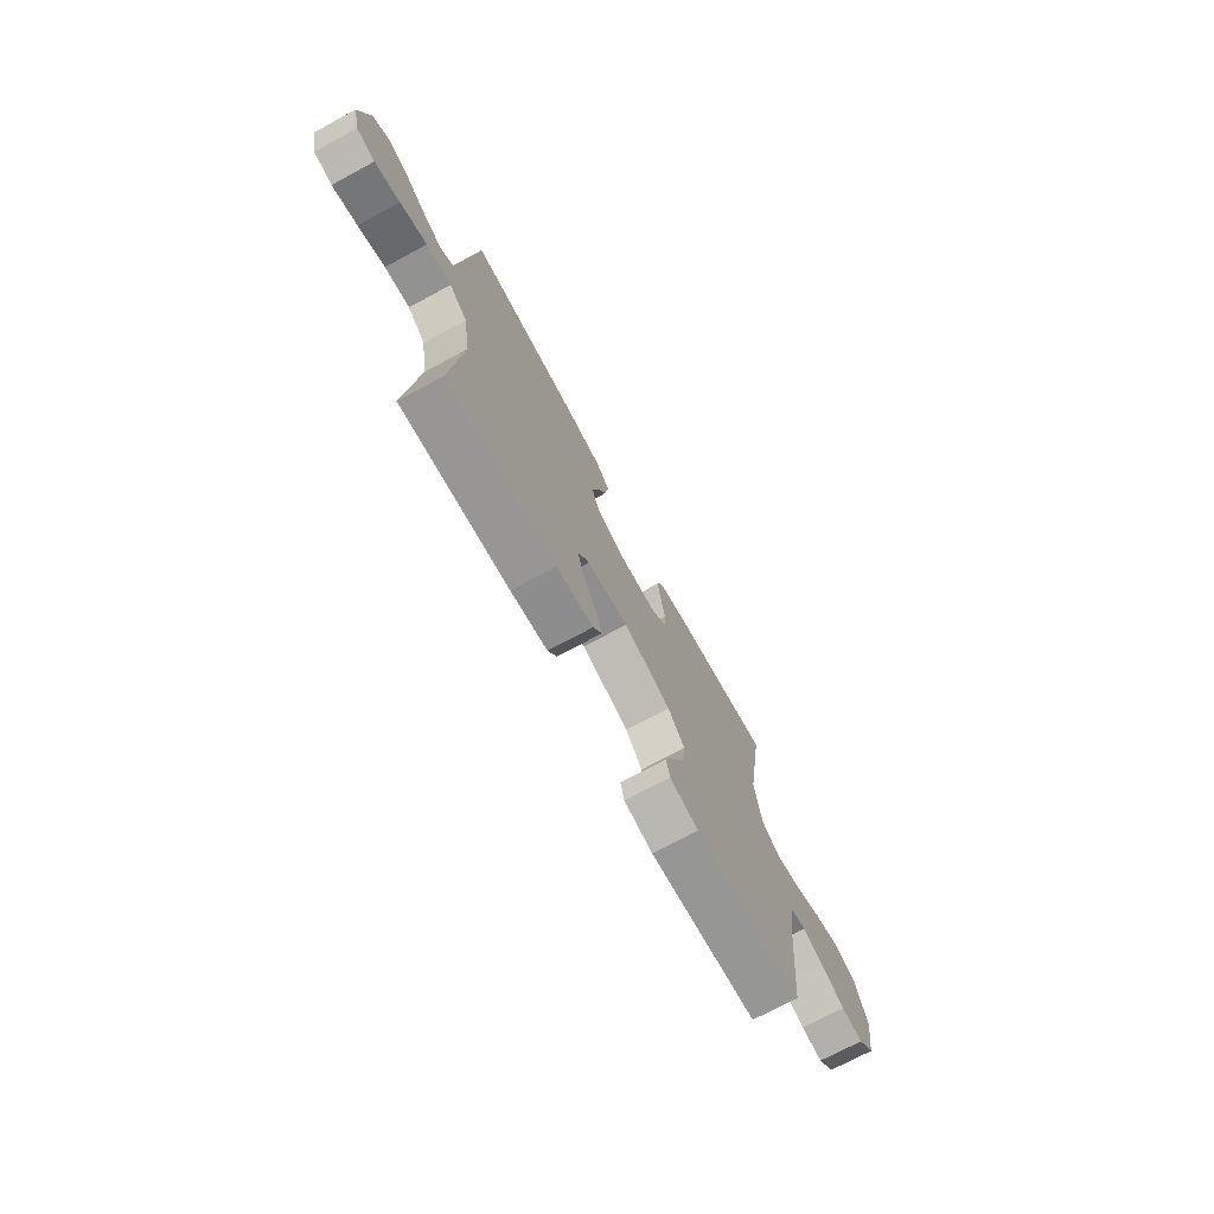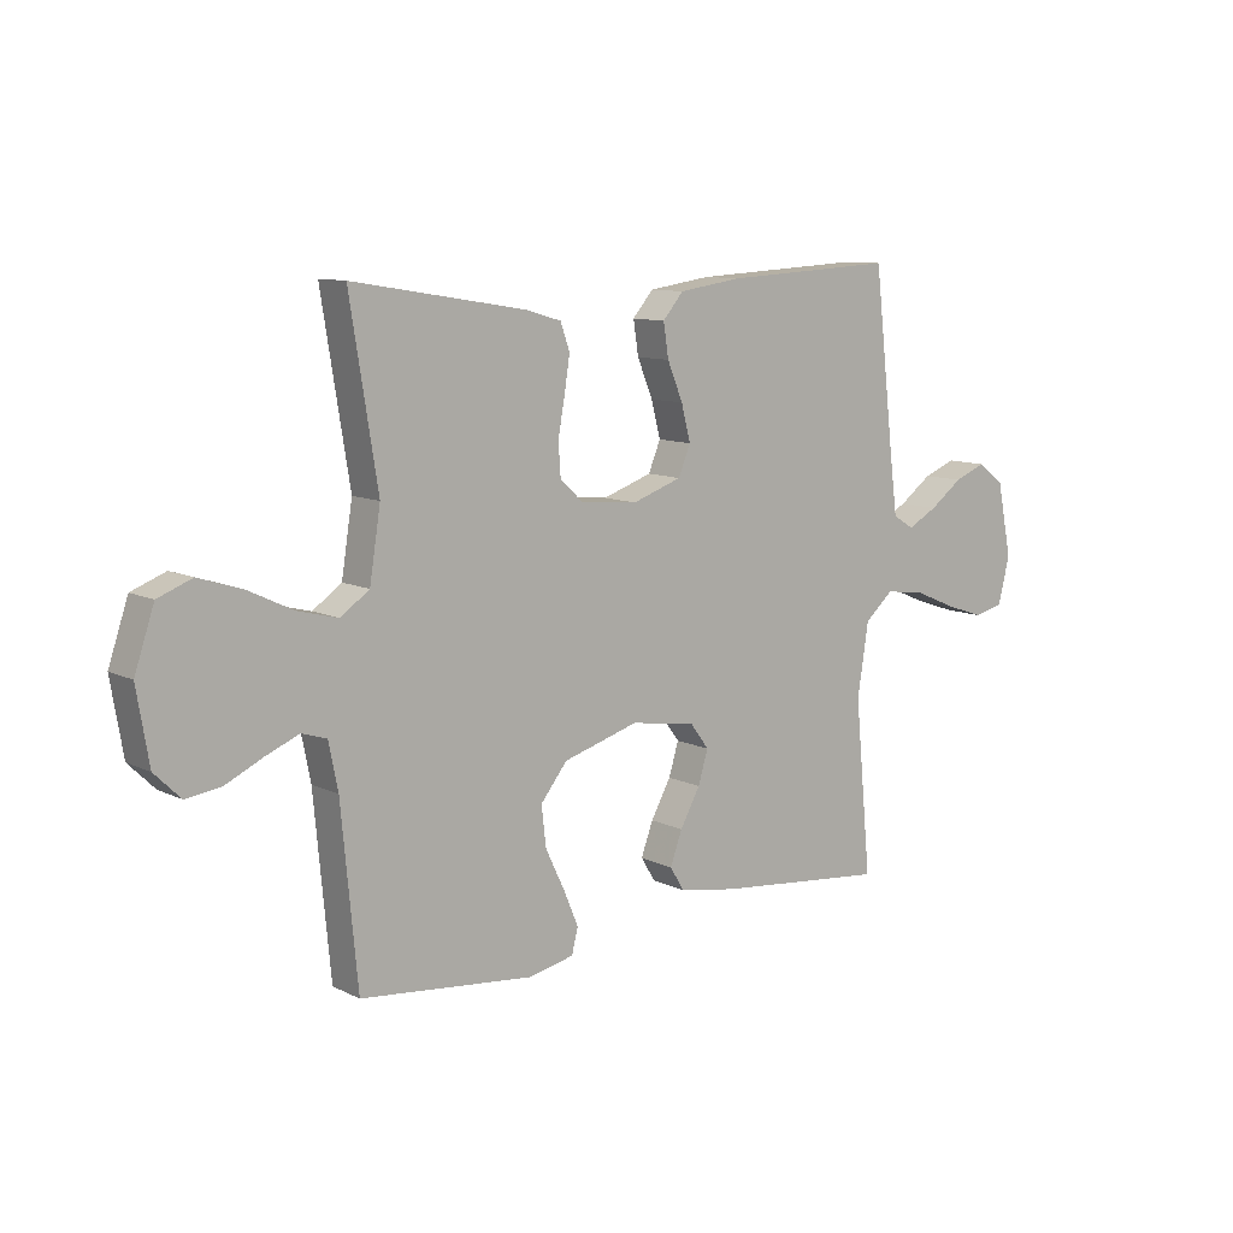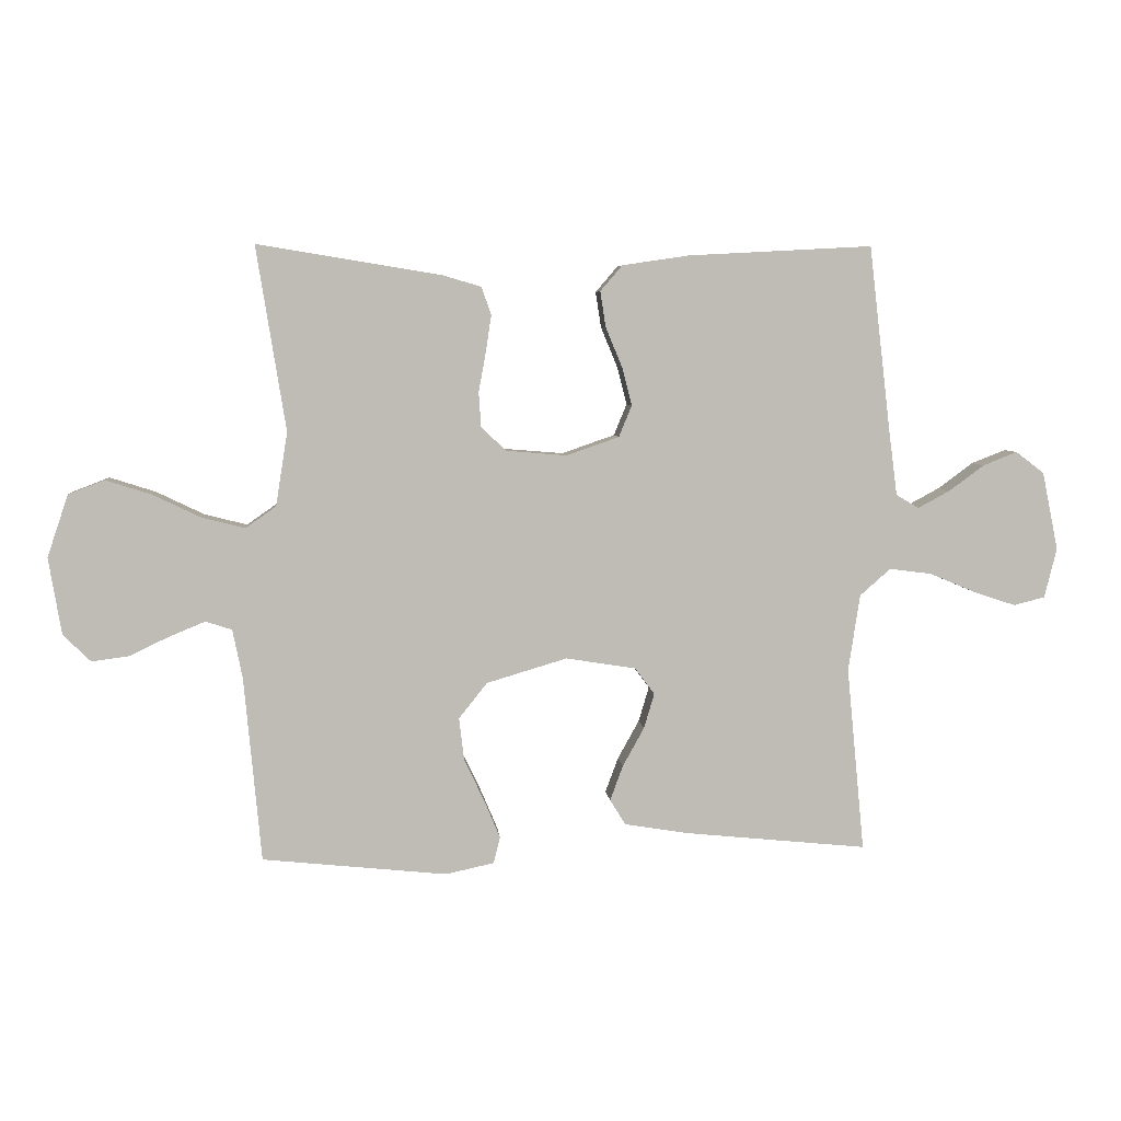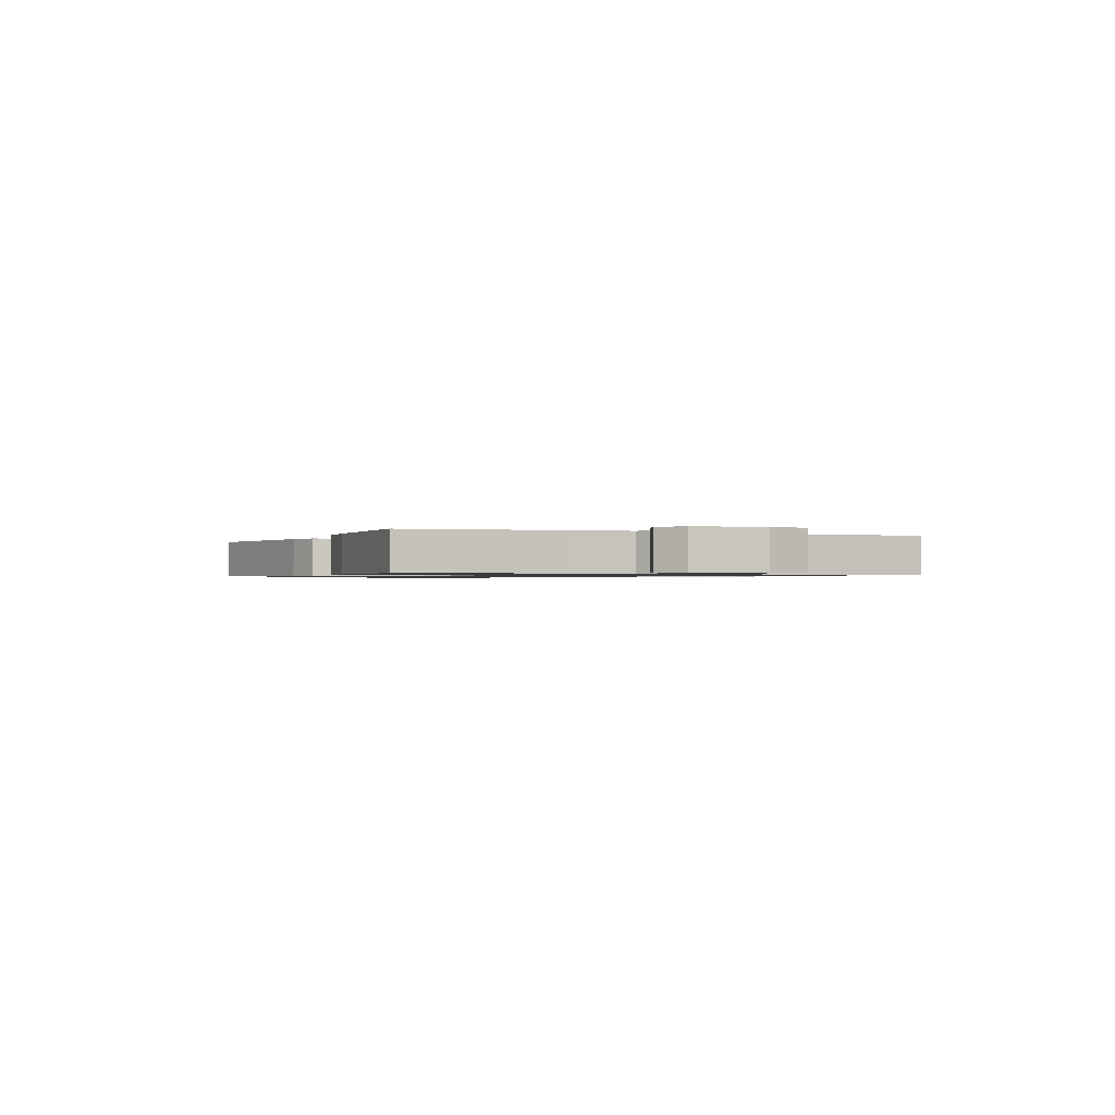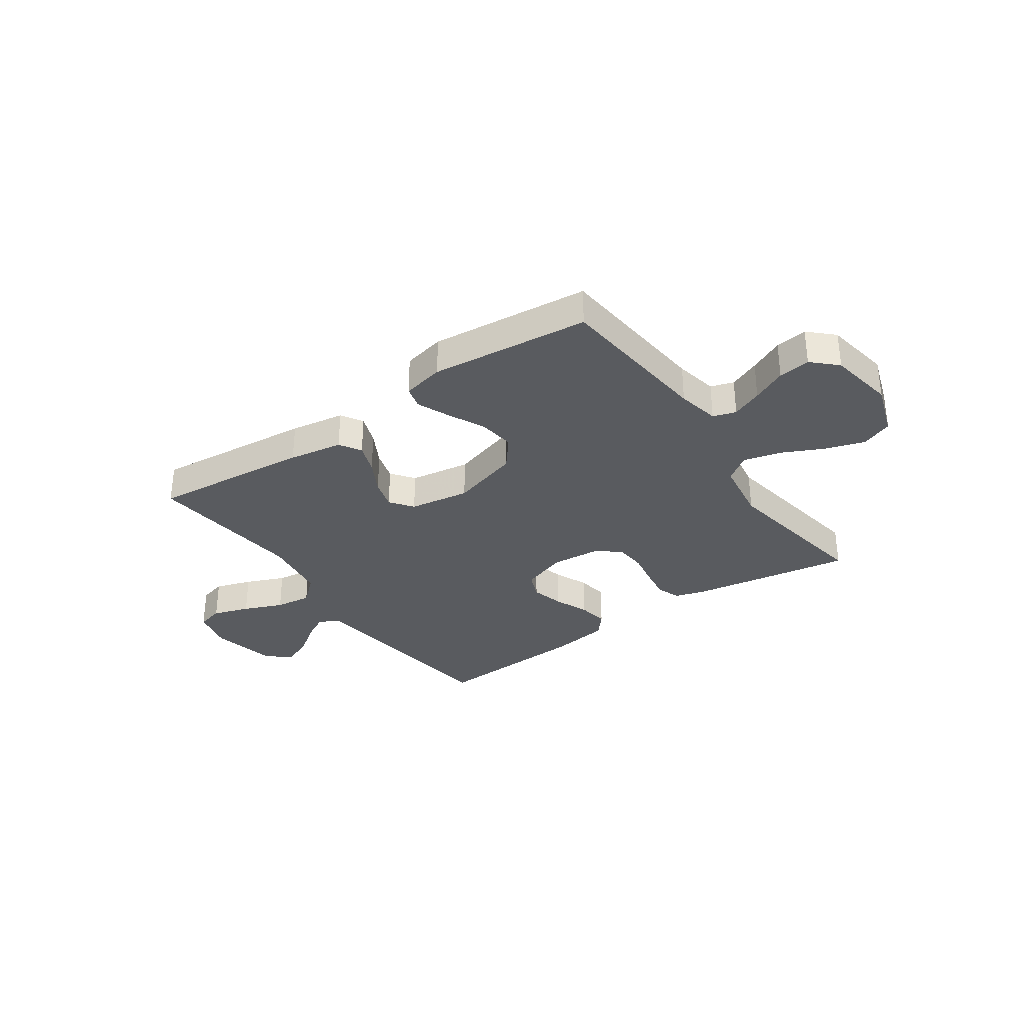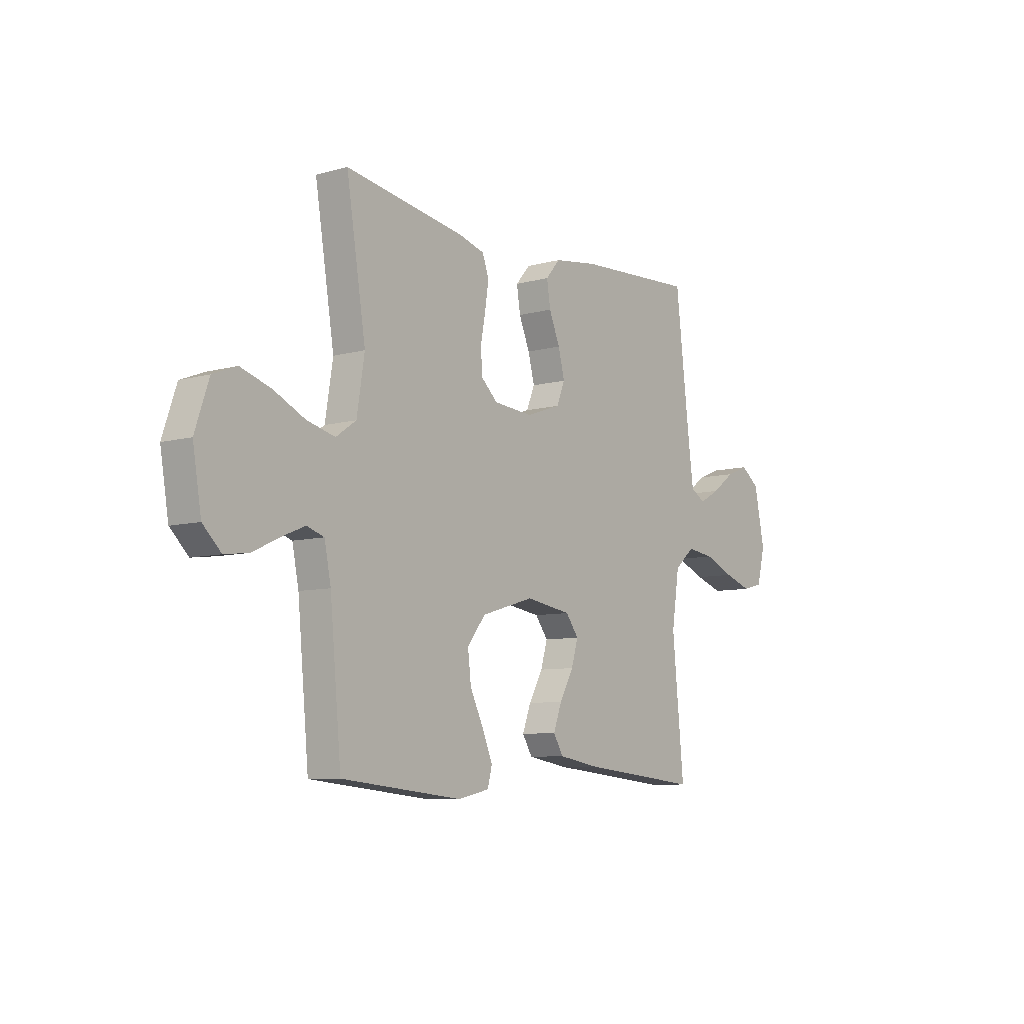
<metadata>
{"format":"obj","ext":"obj","renderer":"f3d","projection":"perspective","resolution":1024,"background":"white","views":[{"elev":-72.6,"azim":118.3,"up":"+Z"},{"elev":10.1,"azim":-39.2,"up":"+Z"},{"elev":5.6,"azim":-5.3,"up":"+Z"},{"elev":-0.9,"azim":65.9,"up":"+Y"},{"elev":-32.4,"azim":-145.0,"up":"+Y"},{"elev":-8.1,"azim":-52.7,"up":"+Z"}]}
</metadata>
<code>
v 0.5 0.07 -0.5
v 0.2 0.07 -0.47
v 0.098 0.07 -0.453
v 0.073 0.07 -0.412
v 0.094 0.07 -0.355
v 0.129 0.07 -0.292
v 0.146 0.07 -0.235
v 0.114 0.07 -0.192
v 0 0.07 -0.174
v -0.131 0.07 -0.213
v -0.177 0.07 -0.271
v -0.169 0.07 -0.34
v -0.136 0.07 -0.409
v -0.11 0.07 -0.471
v -0.121 0.07 -0.514
v -0.2 0.07 -0.531
v -0.5 0.07 -0.5
v -0.528 0.07 -0.2
v -0.544 0.07 -0.12
v -0.587 0.07 -0.106
v -0.645 0.07 -0.13
v -0.71 0.07 -0.161
v -0.77 0.07 -0.169
v -0.815 0.07 -0.125
v -0.836 0.07 0
v -0.802 0.07 0.101
v -0.743 0.07 0.124
v -0.668 0.07 0.1
v -0.591 0.07 0.063
v -0.521 0.07 0.045
v -0.471 0.07 0.08
v -0.452 0.07 0.2
v -0.5 0.07 0.5
v -0.2 0.07 0.451
v -0.138 0.07 0.433
v -0.122 0.07 0.388
v -0.131 0.07 0.328
v -0.143 0.07 0.263
v -0.139 0.07 0.206
v -0.098 0.07 0.168
v 0 0.07 0.16
v 0.086 0.07 0.19
v 0.107 0.07 0.241
v 0.091 0.07 0.303
v 0.064 0.07 0.368
v 0.055 0.07 0.426
v 0.091 0.07 0.468
v 0.2 0.07 0.484
v 0.5 0.07 0.5
v 0.535 0.07 0.2
v 0.549 0.07 0.092
v 0.586 0.07 0.07
v 0.638 0.07 0.098
v 0.695 0.07 0.14
v 0.751 0.07 0.162
v 0.797 0.07 0.127
v 0.823 0.07 0
v 0.803 0.07 -0.081
v 0.752 0.07 -0.094
v 0.683 0.07 -0.071
v 0.609 0.07 -0.04
v 0.54 0.07 -0.031
v 0.49 0.07 -0.075
v 0.471 0.07 -0.2
v 0.5 0 -0.5
v 0.2 0 -0.47
v 0.098 0 -0.453
v 0.073 0 -0.412
v 0.094 0 -0.355
v 0.129 0 -0.292
v 0.146 0 -0.235
v 0.114 0 -0.192
v 0 0 -0.174
v -0.131 0 -0.213
v -0.177 0 -0.271
v -0.169 0 -0.34
v -0.136 0 -0.409
v -0.11 0 -0.471
v -0.121 0 -0.514
v -0.2 0 -0.531
v -0.5 0 -0.5
v -0.528 0 -0.2
v -0.544 0 -0.12
v -0.587 0 -0.106
v -0.645 0 -0.13
v -0.71 0 -0.161
v -0.77 0 -0.169
v -0.815 0 -0.125
v -0.836 0 0
v -0.802 0 0.101
v -0.743 0 0.124
v -0.668 0 0.1
v -0.591 0 0.063
v -0.521 0 0.045
v -0.471 0 0.08
v -0.452 0 0.2
v -0.5 0 0.5
v -0.2 0 0.451
v -0.138 0 0.433
v -0.122 0 0.388
v -0.131 0 0.328
v -0.143 0 0.263
v -0.139 0 0.206
v -0.098 0 0.168
v 0 0 0.16
v 0.086 0 0.19
v 0.107 0 0.241
v 0.091 0 0.303
v 0.064 0 0.368
v 0.055 0 0.426
v 0.091 0 0.468
v 0.2 0 0.484
v 0.5 0 0.5
v 0.535 0 0.2
v 0.549 0 0.092
v 0.586 0 0.07
v 0.638 0 0.098
v 0.695 0 0.14
v 0.751 0 0.162
v 0.797 0 0.127
v 0.823 0 0
v 0.803 0 -0.081
v 0.752 0 -0.094
v 0.683 0 -0.071
v 0.609 0 -0.04
v 0.54 0 -0.031
v 0.49 0 -0.075
v 0.471 0 -0.2
f 59 60 61
f 58 59 61
f 57 58 61
f 56 57 61
f 55 56 61
f 54 55 61
f 53 54 61
f 52 53 61 62
f 51 52 62 63
f 48 49 50
f 47 48 50
f 46 47 50
f 45 46 50
f 44 45 50
f 50 51 63
f 44 50 63
f 43 44 63
f 36 37 38
f 35 36 38
f 34 35 38
f 33 34 38
f 32 33 38
f 31 32 38 39
f 30 31 39 40
f 27 28 29
f 26 27 29
f 25 26 29
f 24 25 29
f 23 24 29
f 22 23 29
f 21 22 29
f 20 21 29 30
f 30 40 41
f 20 30 41
f 19 20 41
f 16 17 18
f 15 16 18
f 14 15 18
f 13 14 18
f 12 13 18
f 11 12 18 19
f 4 5 6
f 3 4 6
f 2 3 6
f 1 2 6
f 64 1 6
f 64 6 7
f 64 7 8
f 63 64 8
f 43 63 8
f 42 43 8
f 19 41 42
f 11 19 42
f 10 11 42
f 9 10 42
f 8 9 42
f 125 124 123
f 125 123 122
f 125 122 121
f 125 121 120
f 125 120 119
f 125 119 118
f 125 118 117
f 126 125 117 116
f 127 126 116 115
f 114 113 112
f 114 112 111
f 114 111 110
f 114 110 109
f 114 109 108
f 127 115 114
f 127 114 108
f 127 108 107
f 102 101 100
f 102 100 99
f 102 99 98
f 102 98 97
f 102 97 96
f 103 102 96 95
f 104 103 95 94
f 93 92 91
f 93 91 90
f 93 90 89
f 93 89 88
f 93 88 87
f 93 87 86
f 93 86 85
f 94 93 85 84
f 105 104 94
f 105 94 84
f 105 84 83
f 82 81 80
f 82 80 79
f 82 79 78
f 82 78 77
f 82 77 76
f 83 82 76 75
f 70 69 68
f 70 68 67
f 70 67 66
f 70 66 65
f 70 65 128
f 71 70 128
f 72 71 128
f 72 128 127
f 72 127 107
f 72 107 106
f 106 105 83
f 106 83 75
f 106 75 74
f 106 74 73
f 106 73 72
f 1 65 66 2
f 2 66 67 3
f 3 67 68 4
f 4 68 69 5
f 5 69 70 6
f 6 70 71 7
f 7 71 72 8
f 8 72 73 9
f 9 73 74 10
f 10 74 75 11
f 11 75 76 12
f 12 76 77 13
f 13 77 78 14
f 14 78 79 15
f 15 79 80 16
f 16 80 81 17
f 17 81 82 18
f 18 82 83 19
f 19 83 84 20
f 20 84 85 21
f 21 85 86 22
f 22 86 87 23
f 23 87 88 24
f 24 88 89 25
f 25 89 90 26
f 26 90 91 27
f 27 91 92 28
f 28 92 93 29
f 29 93 94 30
f 30 94 95 31
f 31 95 96 32
f 32 96 97 33
f 33 97 98 34
f 34 98 99 35
f 35 99 100 36
f 36 100 101 37
f 37 101 102 38
f 38 102 103 39
f 39 103 104 40
f 40 104 105 41
f 41 105 106 42
f 42 106 107 43
f 43 107 108 44
f 44 108 109 45
f 45 109 110 46
f 46 110 111 47
f 47 111 112 48
f 48 112 113 49
f 49 113 114 50
f 50 114 115 51
f 51 115 116 52
f 52 116 117 53
f 53 117 118 54
f 54 118 119 55
f 55 119 120 56
f 56 120 121 57
f 57 121 122 58
f 58 122 123 59
f 59 123 124 60
f 60 124 125 61
f 61 125 126 62
f 62 126 127 63
f 63 127 128 64
f 64 128 65 1

</code>
